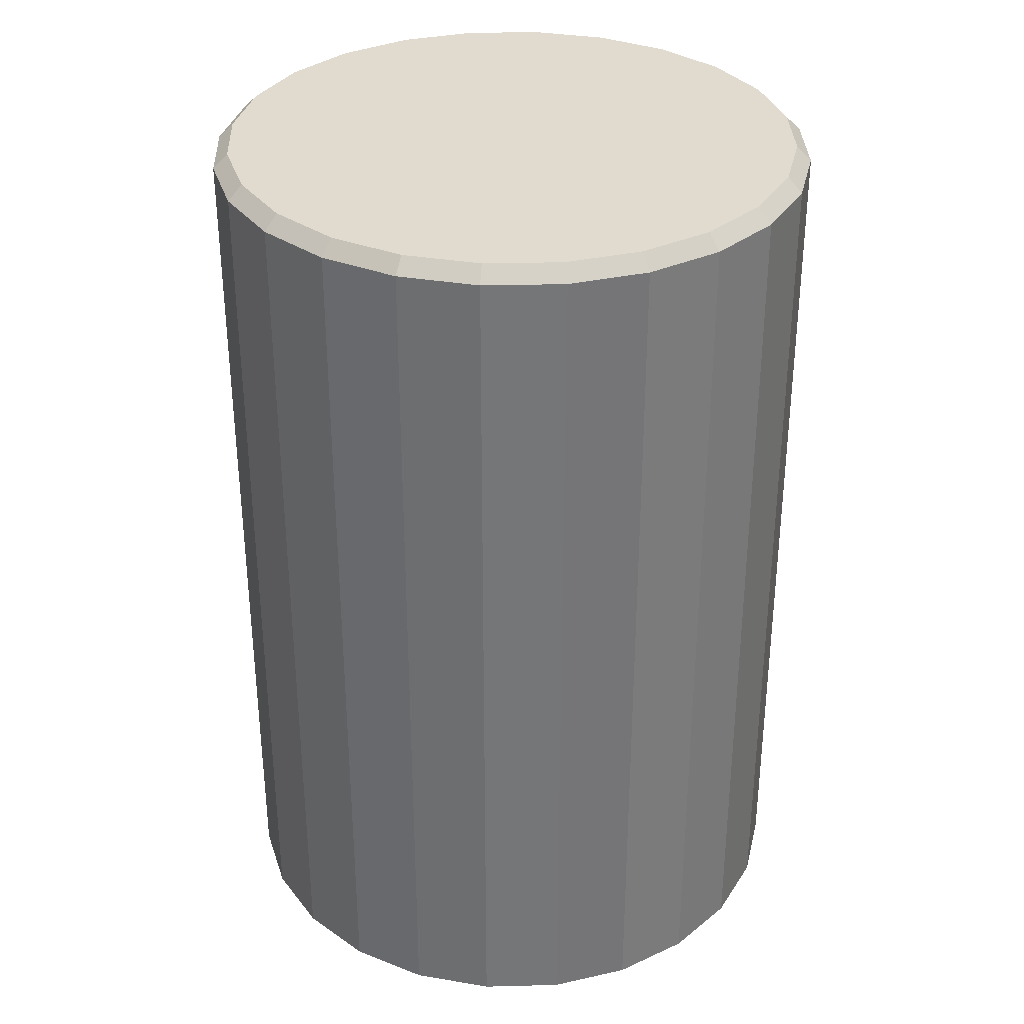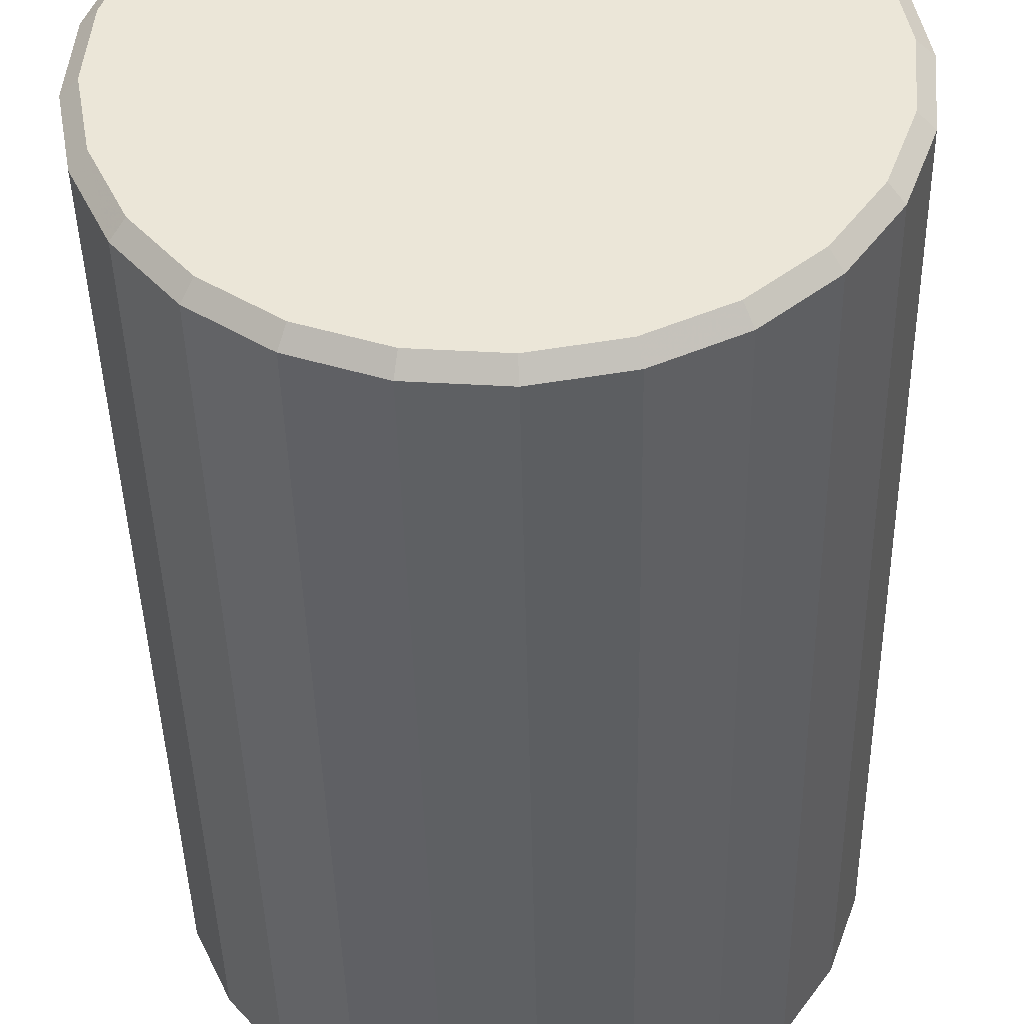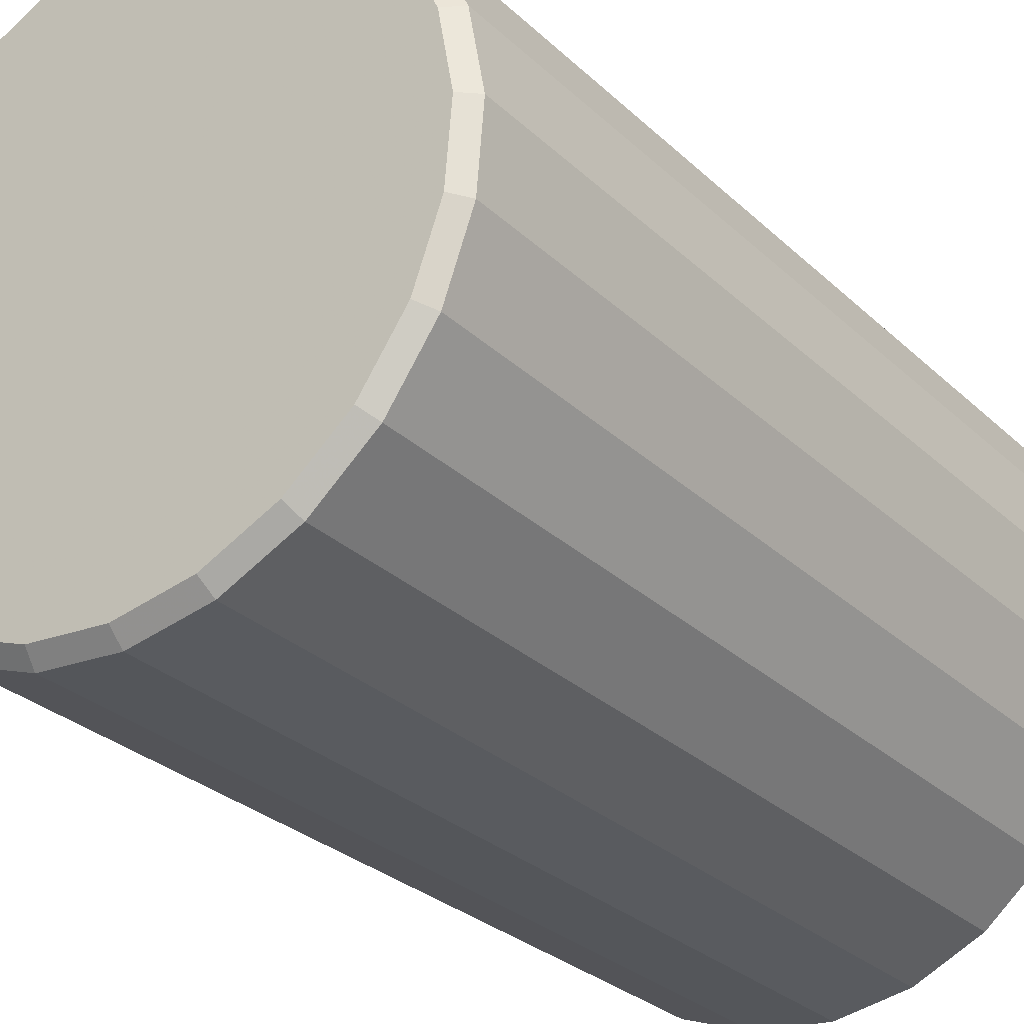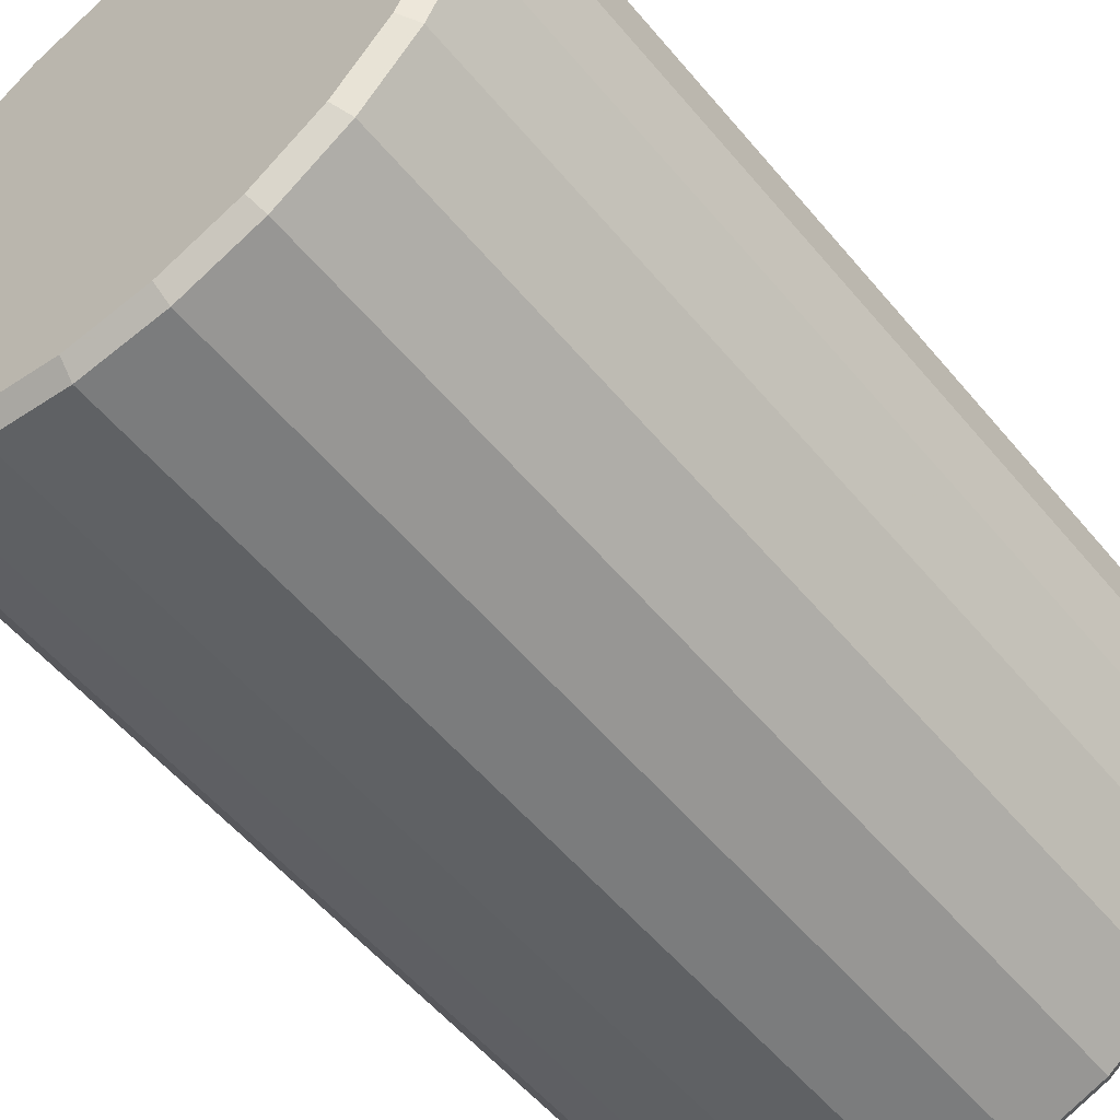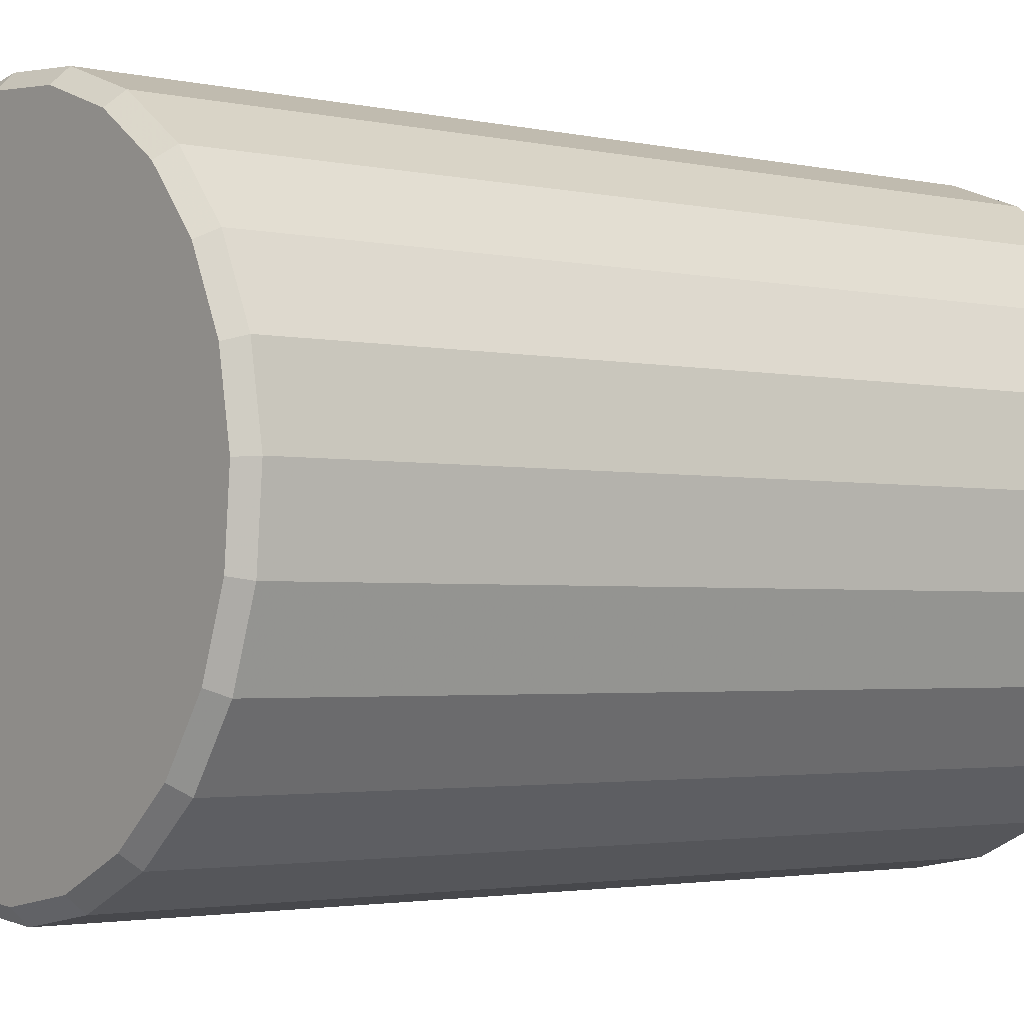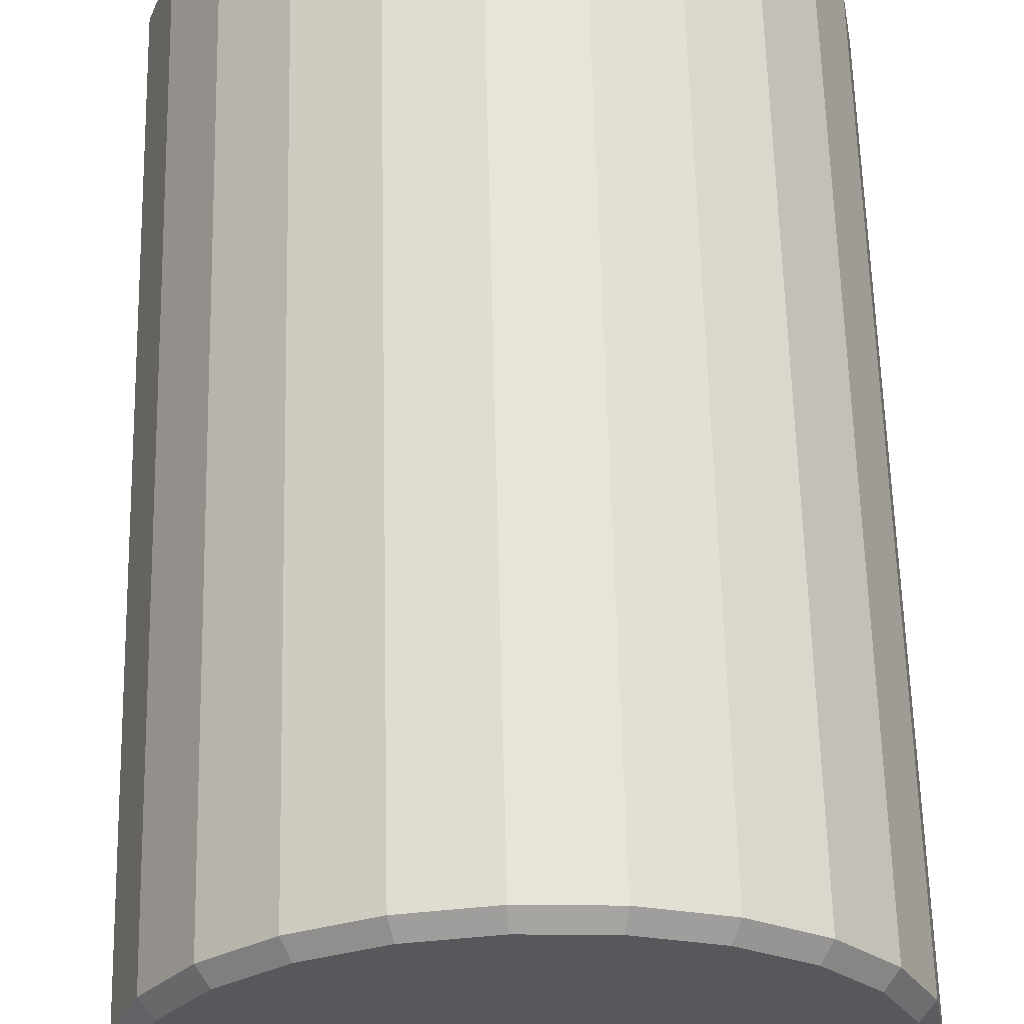
<metadata>
{"format":"obj","ext":"obj","renderer":"f3d","projection":"perspective","resolution":1024,"background":"white","views":[{"elev":33.5,"azim":-102.2,"up":"+Y"},{"elev":-42.6,"azim":1.2,"up":"+Z"},{"elev":-28.6,"azim":36.1,"up":"+Z"},{"elev":-55.3,"azim":-141.0,"up":"+Z"},{"elev":-2.4,"azim":51.2,"up":"+Z"},{"elev":62.1,"azim":-1.4,"up":"+Z"}]}
</metadata>
<code>
v -0.1396 0.000975 -0.6375
v -0.4397 2.081 -0.4823
v -0.4622 2.048 -0.5071
v -0.1396 2.082 -0.6375
v -0.1468 2.048 -0.6703
v -0.1468 0.03422 -0.6702
v -0.3153 0.0341 -0.6094
v -0.4397 0.000675 -0.4823
v -0.5495 0.000452 -0.3521
v -0.5777 0.03368 -0.3701
v -0.6539 0.03341 -0.2079
v -0.6219 0.000199 -0.1978
v -0.507 2.047 0.4622
v -0.6854 0.03313 -0.03162
v -0.6538 2.048 -0.208
v -0.5777 2.048 -0.3702
v -0.4623 0.03391 -0.507
v -0.3153 2.048 -0.6095
v -0.1978 2.08 0.6219
v -0.208 2.046 0.6538
v -0.352 2.08 0.5495
v -0.3701 2.046 0.5777
v -0.6094 2.047 0.3152
v -0.5796 2.08 0.2999
v -0.6702 2.047 0.1467
v -0.6854 2.047 -0.03173
v -0.6519 2.08 -0.03013
v -0.6219 2.081 -0.1978
v -0.5495 2.081 -0.3521
v -0.652 -6.9e-05 -0.03012
v -0.6375 -0.000333 0.1396
v -0.6702 0.03285 0.1469
v -0.4823 -0.000775 0.4397
v -0.6094 0.0326 0.3153
v -0.3701 0.03223 0.5778
v -0.1978 -0.001013 0.6219
v -0.03012 -0.00103 0.6519
v -0.208 0.03213 0.6539
v -0.03167 0.03212 0.6855
v -0.5071 0.03239 0.4623
v 0.4397 2.08 0.4823
v 0.3153 2.046 0.6093
v -0.03164 2.046 0.6853
v 0.5495 -0.000452 0.3521
v 0.5777 0.03272 0.3702
v 0.6538 0.03299 0.208
v 0.6219 -0.000199 0.1978
v 0.5071 2.048 -0.4623
v 0.6854 0.03327 0.03171
v 0.6539 2.047 0.2079
v 0.4623 0.03248 0.5071
v 0.3153 0.0323 0.6095
v 0.1468 0.03218 0.6703
v 0.1468 2.046 0.6702
v 0.03014 2.082 -0.652
v 0.208 2.048 -0.6539
v 0.4823 2.081 -0.4397
v 0.3521 2.081 -0.5496
v 0.3701 2.048 -0.5778
v 0.6094 2.048 -0.3153
v 0.652 2.081 0.03011
v 0.6375 2.081 -0.1397
v 0.6703 2.048 -0.1469
v 0.6854 2.047 0.0316
v 0.5778 2.047 0.3701
v 0.4623 2.047 0.507
v 0.5797 0.000573 -0.2999
v 0.6702 0.03355 -0.1468
v 0.6094 0.0338 -0.3152
v 0.507 0.03401 -0.4622
v 0.4823 0.000775 -0.4397
v 0.3701 0.03417 -0.5777
v 0.1978 0.001008 -0.6219
v 0.208 0.03426 -0.6538
v 0.03169 2.048 -0.6855
v 0.03166 0.03428 -0.6854
v 0.1396 -0.000975 0.6375
v 0.4397 -0.00068 0.4823
v 0.2999 -0.000858 0.5797
v 0 0 0
v 0.652 6.9e-05 0.03011
v 0.6375 0.000333 -0.1396
v 0.3521 0.000922 -0.5496
v 0.03012 0.001025 -0.652
v -0.2999 0.000853 -0.5797
v -0.5797 -0.000573 0.2999
v -0.3521 -0.000927 0.5495
v -0.6375 2.08 0.1396
v -0.2999 2.081 -0.5797
v 0.1978 2.082 -0.6219
v 2e-05 2.081 -9e-06
v 0.5797 2.081 -0.2999
v 0.622 2.08 0.1978
v 0.5496 2.08 0.352
v 0.2999 2.08 0.5797
v 0.1397 2.08 0.6375
v -0.0301 2.08 0.6519
v -0.4823 2.08 0.4397
g barrel_barrel_Barrel
f 1 76 84
f 89 3 2
f 3 89 18
f 4 18 89
f 18 4 5
f 55 5 4
f 5 55 75
f 76 5 75
f 5 76 6
f 76 1 6
f 6 1 85
f 6 85 7
f 8 7 85
f 7 8 17
f 9 17 8
f 17 9 10
f 12 10 9
f 10 12 11
f 30 11 12
f 40 22 13
f 13 34 40
f 34 13 23
f 23 32 34
f 32 23 25
f 25 14 32
f 14 25 26
f 26 11 14
f 11 26 15
f 15 10 11
f 10 15 16
f 16 17 10
f 17 16 3
f 3 7 17
f 7 3 18
f 18 6 7
f 6 18 5
f 19 43 97
f 43 19 20
f 21 20 19
f 20 21 22
f 98 22 21
f 22 98 13
f 24 13 98
f 13 24 23
f 88 23 24
f 23 88 25
f 27 25 88
f 25 27 26
f 28 26 27
f 26 28 15
f 29 15 28
f 15 29 16
f 2 16 29
f 16 2 3
f 11 30 14
f 31 14 30
f 14 31 32
f 86 32 31
f 32 86 34
f 33 34 86
f 34 33 40
f 87 40 33
f 40 87 35
f 36 35 87
f 35 36 38
f 37 38 36
f 38 37 39
f 43 38 39
f 38 43 20
f 20 35 38
f 35 20 22
f 22 40 35
f 77 39 37
f 95 66 41
f 66 95 42
f 96 42 95
f 42 96 54
f 97 54 96
f 54 97 43
f 39 54 43
f 54 39 53
f 39 77 53
f 79 53 77
f 53 79 52
f 78 52 79
f 52 78 51
f 44 51 78
f 51 44 45
f 47 45 44
f 45 47 46
f 81 46 47
f 70 59 48
f 48 69 70
f 69 48 60
f 60 68 69
f 68 60 63
f 63 49 68
f 49 63 64
f 64 46 49
f 46 64 50
f 50 45 46
f 45 50 65
f 65 51 45
f 51 65 66
f 66 52 51
f 52 66 42
f 42 53 52
f 53 42 54
f 90 75 55
f 75 90 56
f 58 56 90
f 56 58 59
f 57 59 58
f 59 57 48
f 92 48 57
f 48 92 60
f 62 60 92
f 60 62 63
f 61 63 62
f 63 61 64
f 93 64 61
f 64 93 50
f 94 50 93
f 50 94 65
f 41 65 94
f 65 41 66
f 46 81 49
f 82 49 81
f 49 82 68
f 67 68 82
f 68 67 69
f 71 69 67
f 69 71 70
f 83 70 71
f 70 83 72
f 73 72 83
f 72 73 74
f 84 74 73
f 74 84 76
f 75 74 76
f 74 75 56
f 56 72 74
f 72 56 59
f 59 70 72
f 80 36 87
f 80 37 36
f 80 77 37
f 80 79 77
f 80 78 79
f 80 44 78
f 80 47 44
f 80 81 47
f 80 82 81
f 80 67 82
f 80 71 67
f 80 83 71
f 80 73 83
f 80 84 73
f 80 1 84
f 85 1 80
f 80 8 85
f 80 9 8
f 80 12 9
f 80 30 12
f 80 31 30
f 80 86 31
f 80 33 86
f 80 87 33
f 91 88 24
f 91 27 88
f 91 28 27
f 91 29 28
f 91 2 29
f 91 89 2
f 91 4 89
f 91 55 4
f 91 90 55
f 91 58 90
f 91 57 58
f 91 92 57
f 91 62 92
f 91 61 62
f 91 93 61
f 91 94 93
f 91 41 94
f 91 95 41
f 91 96 95
f 91 97 96
f 91 19 97
f 91 21 19
f 91 98 21
f 91 24 98

</code>
